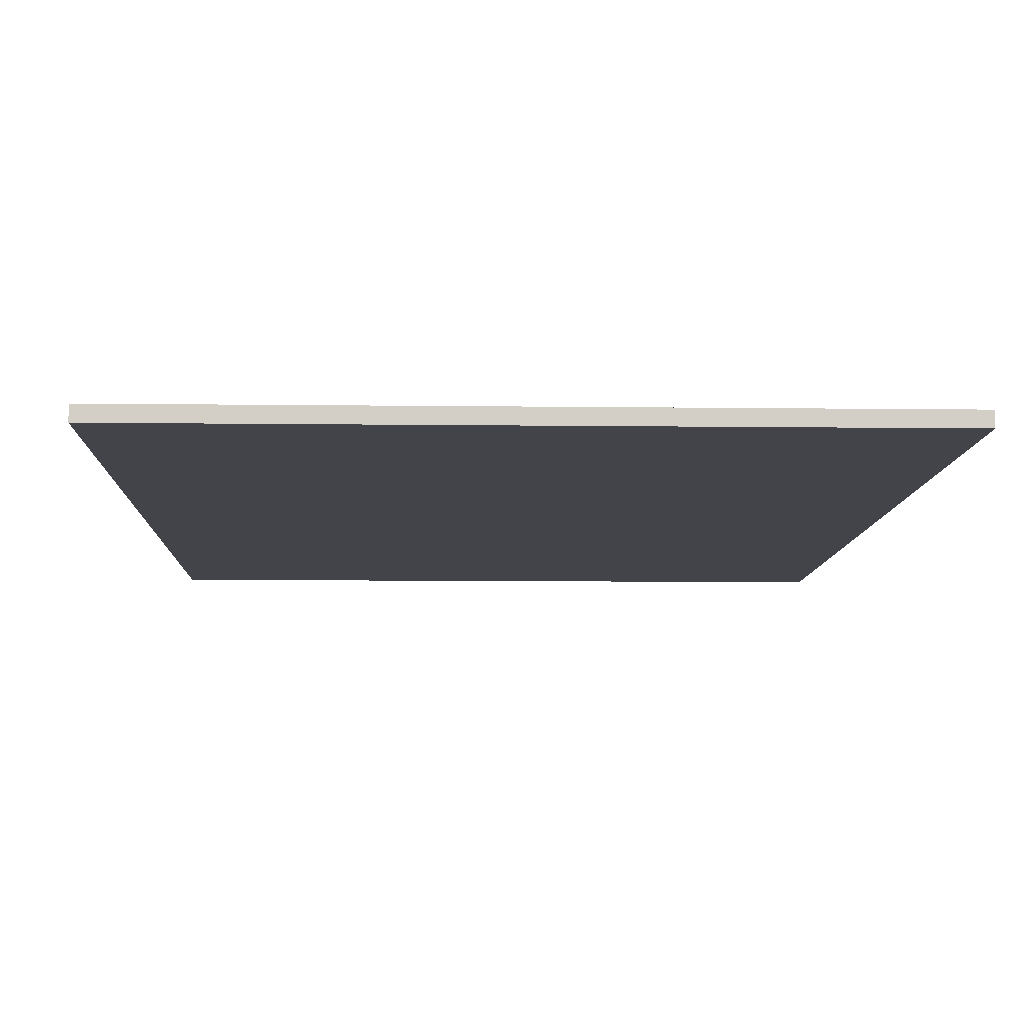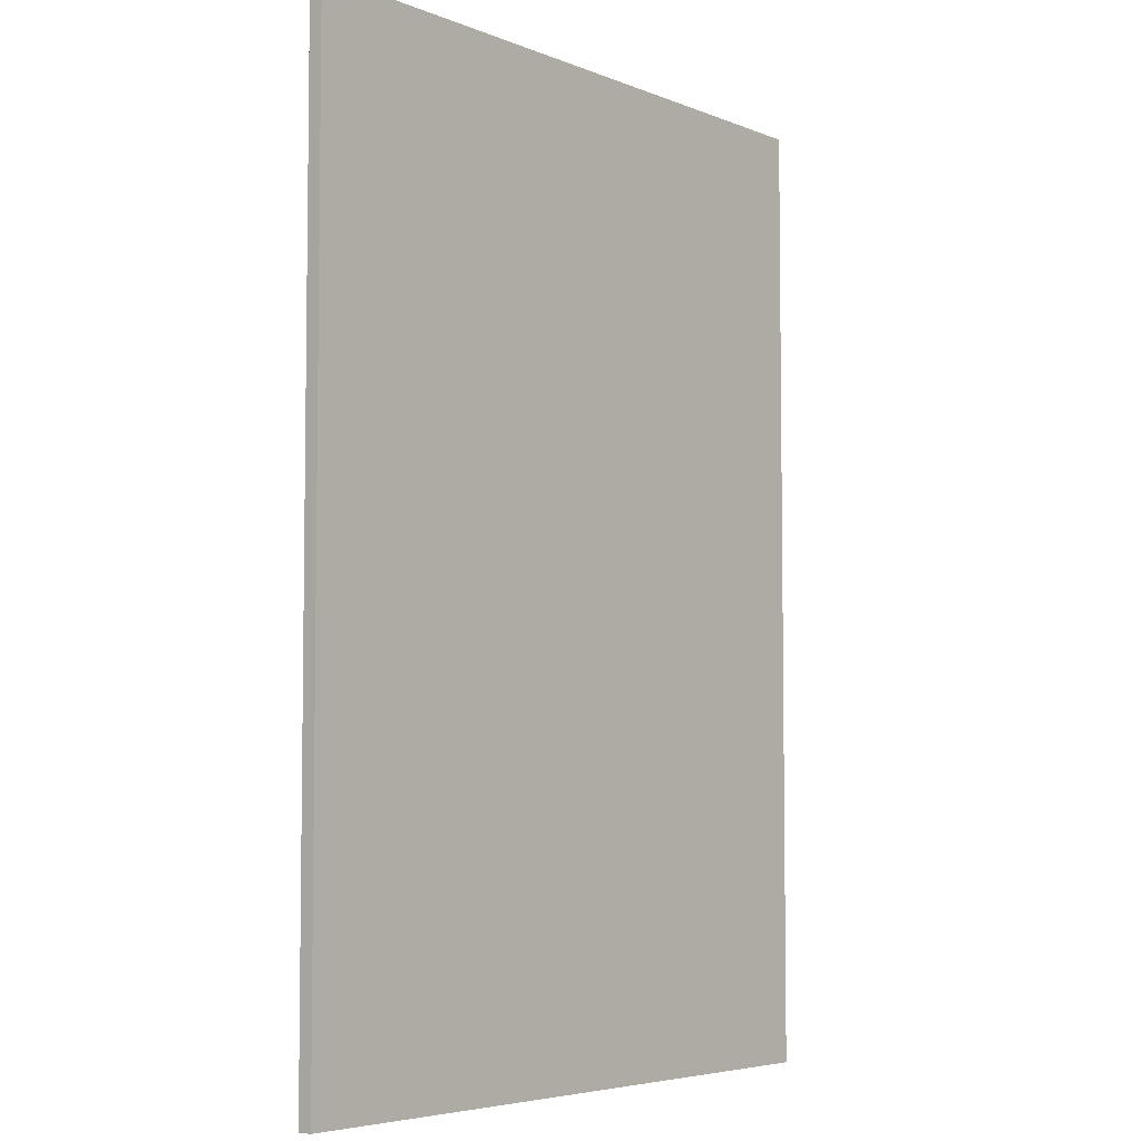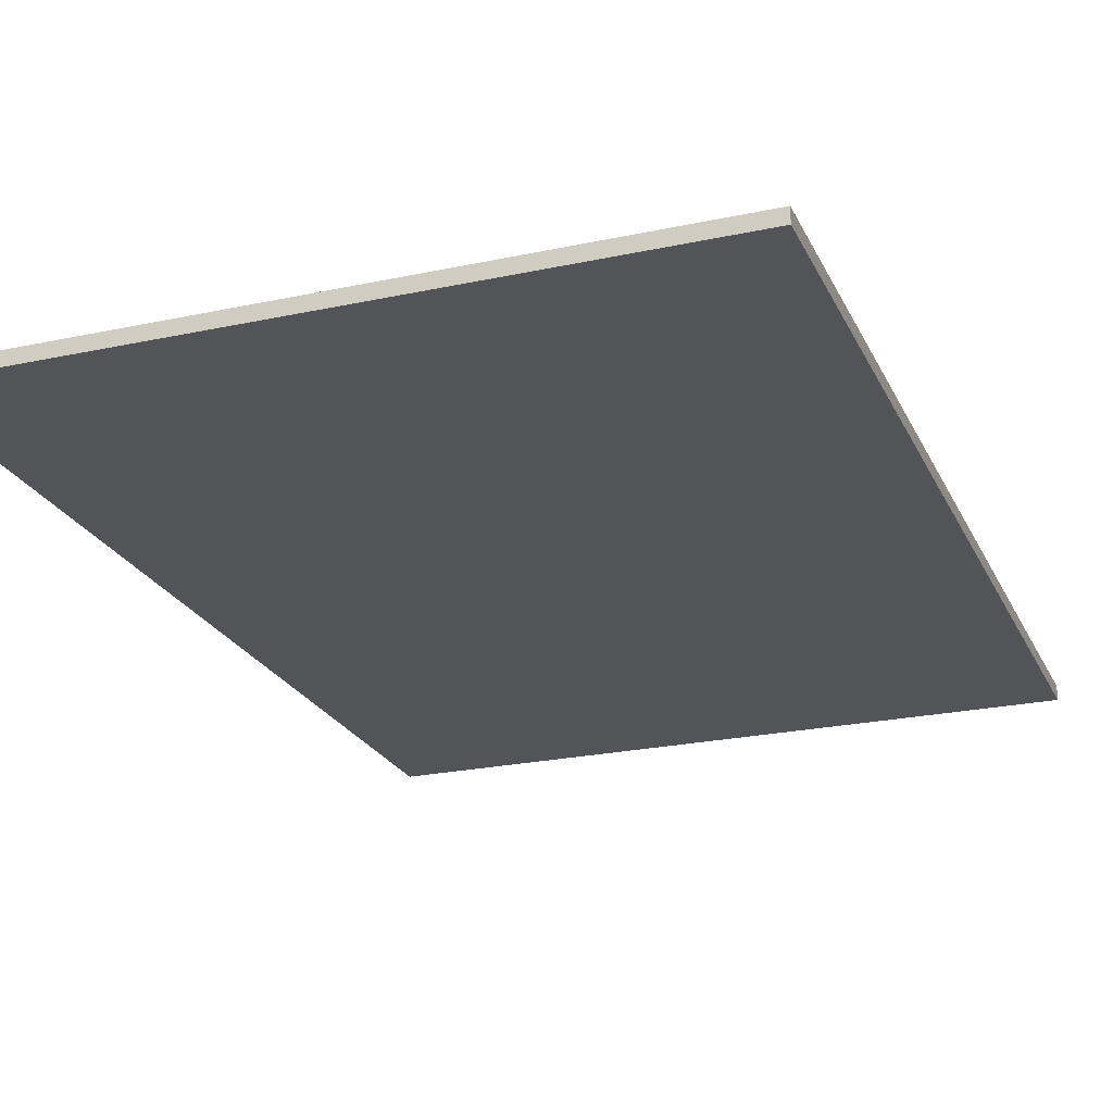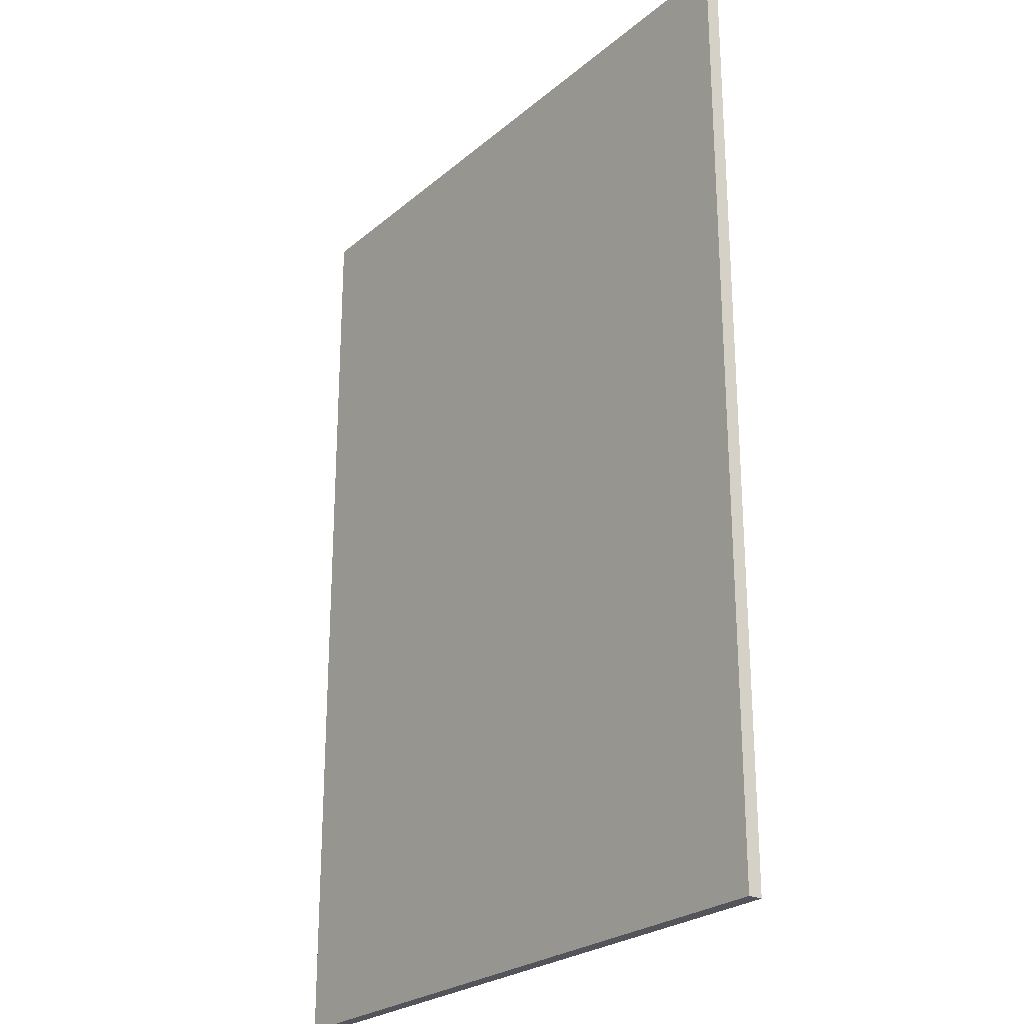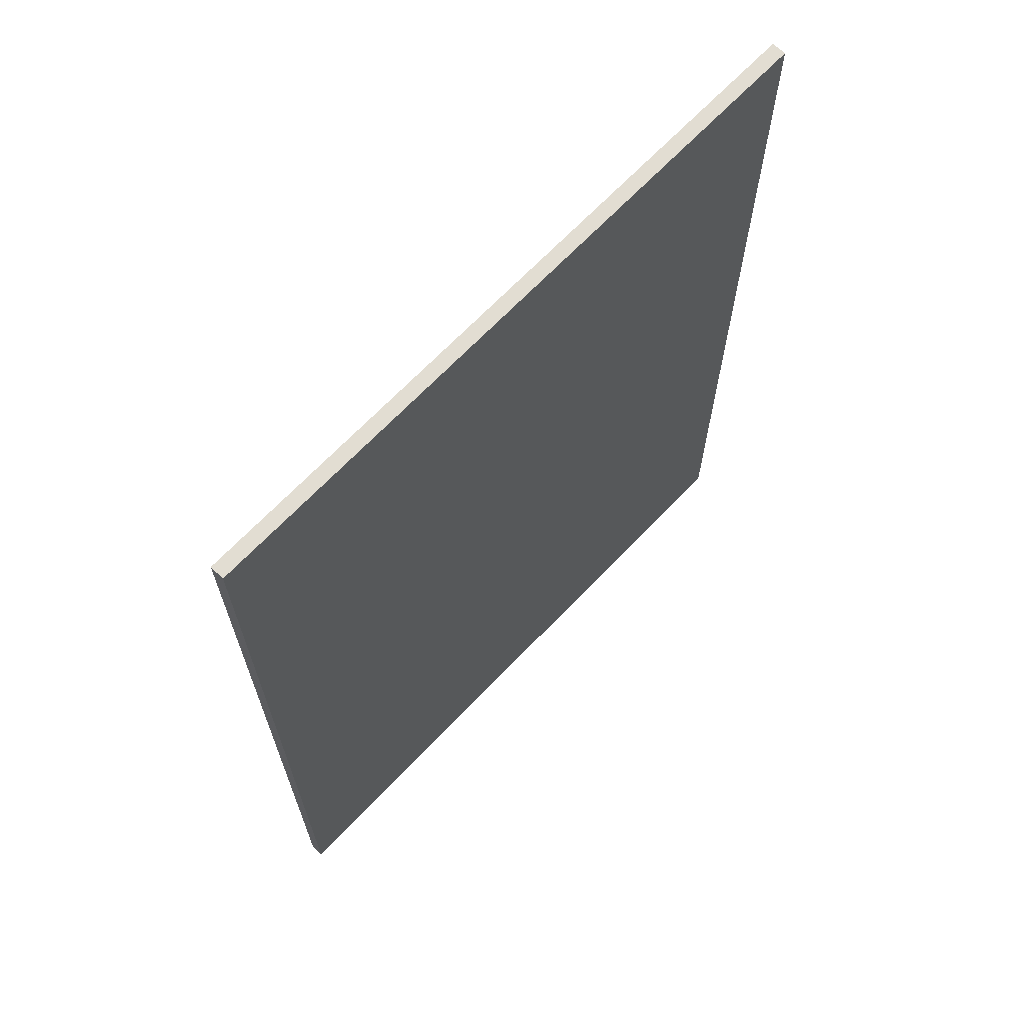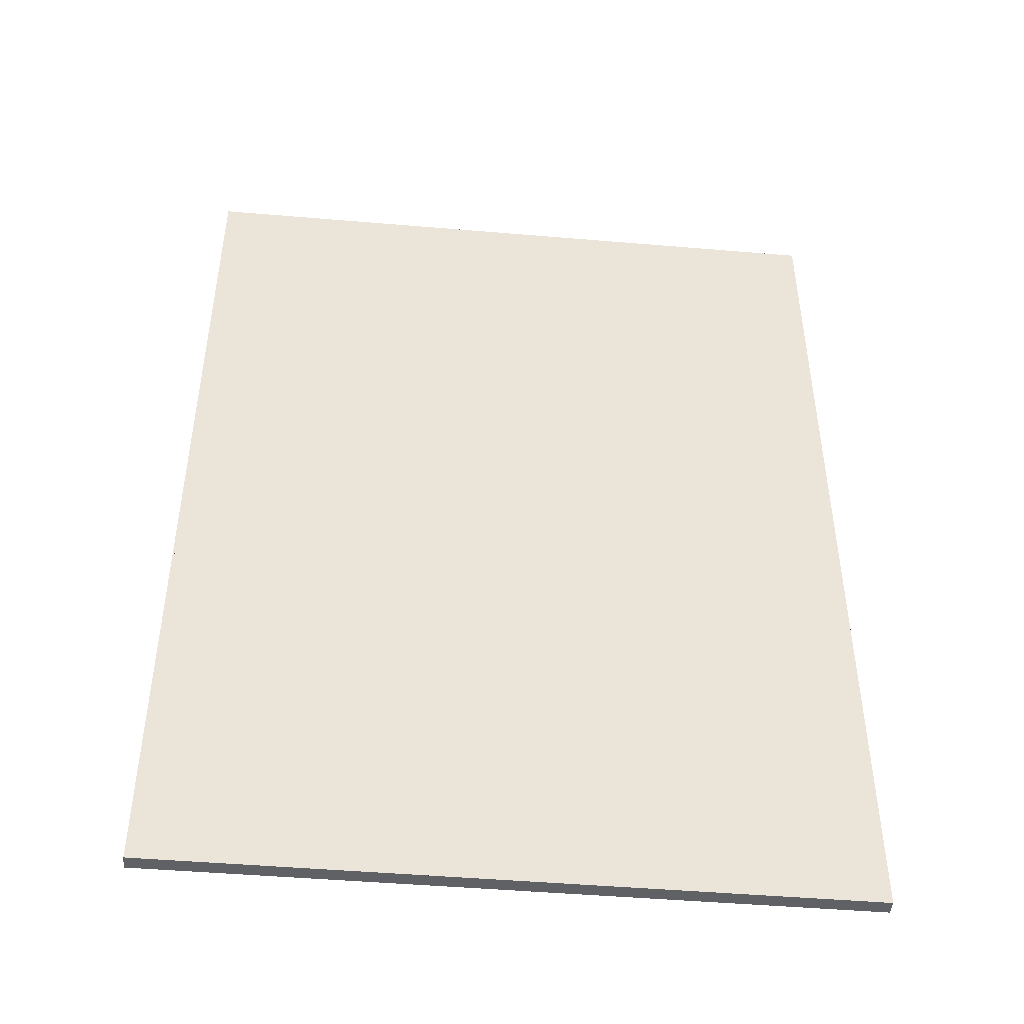
<metadata>
{"format":"obj","ext":"obj","renderer":"f3d","projection":"perspective","resolution":1024,"background":"white","views":[{"elev":-8.4,"azim":178.0,"up":"+Z"},{"elev":-5.2,"azim":-50.7,"up":"+Y"},{"elev":-23.2,"azim":-159.9,"up":"+Z"},{"elev":-24.9,"azim":-126.8,"up":"+Y"},{"elev":68.1,"azim":133.7,"up":"+Y"},{"elev":-46.9,"azim":-5.5,"up":"+Y"}]}
</metadata>
<code>
v 35 17 -0.25
v 35 0 -0.25
v 47 17 -0.25
v 47 0 -0.25
v 35 1.062 -0.25
v 35 2.125 -0.25
v 35 3.188 -0.25
v 35 4.25 -0.25
v 35 5.312 -0.25
v 35 6.375 -0.25
v 35 7.438 -0.25
v 35 8.5 -0.25
v 35 9.562 -0.25
v 35 10.62 -0.25
v 35 11.69 -0.25
v 35 12.75 -0.25
v 35 13.81 -0.25
v 35 14.88 -0.25
v 35 15.94 -0.25
v 47 8.5 -0.25
v 41 8.5 -0.25
v 41 4.25 -0.25
v 38 8.5 -0.25
v 38 4.25 -0.25
v 38 2.125 -0.25
v 36.5 4.25 -0.25
v 36.5 2.125 -0.25
v 38 6.375 -0.25
v 36.5 8.5 -0.25
v 36.5 6.375 -0.25
v 41 12.75 -0.25
v 38 12.75 -0.25
v 38 10.62 -0.25
v 36.5 12.75 -0.25
v 36.5 10.62 -0.25
v 38 14.88 -0.25
v 36.5 14.88 -0.25
v 36.09 17 -0.25
v 37.18 17 -0.25
v 38.27 17 -0.25
v 39.36 17 -0.25
v 40.45 17 -0.25
v 41.55 17 -0.25
v 42.64 17 -0.25
v 43.73 17 -0.25
v 44.82 17 -0.25
v 45.91 17 -0.25
v 41 14.88 -0.25
v 39.5 12.75 -0.25
v 39.5 14.88 -0.25
v 47 12.75 -0.25
v 44 8.5 -0.25
v 44 12.75 -0.25
v 44 14.88 -0.25
v 42.5 12.75 -0.25
v 42.5 14.88 -0.25
v 47 14.88 -0.25
v 45.5 12.75 -0.25
v 45.5 14.88 -0.25
v 47 15.94 -0.25
v 47 13.81 -0.25
v 47 11.69 -0.25
v 47 10.62 -0.25
v 47 9.562 -0.25
v 47 7.438 -0.25
v 47 6.375 -0.25
v 47 5.312 -0.25
v 47 4.25 -0.25
v 47 3.188 -0.25
v 47 2.125 -0.25
v 47 1.062 -0.25
v 45.5 8.5 -0.25
v 44 10.62 -0.25
v 45.5 10.62 -0.25
v 44 4.25 -0.25
v 45.5 4.25 -0.25
v 44 6.375 -0.25
v 45.5 6.375 -0.25
v 44 2.125 -0.25
v 45.5 2.125 -0.25
v 45.91 0 -0.25
v 44.82 0 -0.25
v 43.73 0 -0.25
v 42.64 0 -0.25
v 41.55 0 -0.25
v 40.45 0 -0.25
v 39.36 0 -0.25
v 38.27 0 -0.25
v 37.18 0 -0.25
v 36.09 0 -0.25
v 41 2.125 -0.25
v 42.5 4.25 -0.25
v 42.5 2.125 -0.25
v 39.5 4.25 -0.25
v 39.5 2.125 -0.25
v 35 17 0
v 35 0 0
v 47 17 0
v 47 0 0
v 35 1.062 0
v 35 2.125 0
v 35 3.188 0
v 35 4.25 0
v 35 5.312 0
v 35 6.375 0
v 35 7.438 0
v 35 8.5 0
v 35 9.562 0
v 35 10.62 0
v 35 11.69 0
v 35 12.75 0
v 35 13.81 0
v 35 14.88 0
v 35 15.94 0
v 47 8.5 0
v 41 8.5 0
v 41 4.25 0
v 38 8.5 0
v 38 4.25 0
v 38 2.125 0
v 36.5 4.25 0
v 36.5 2.125 0
v 38 6.375 0
v 36.5 8.5 0
v 36.5 6.375 0
v 41 12.75 0
v 38 12.75 0
v 38 10.62 0
v 36.5 12.75 0
v 36.5 10.62 0
v 38 14.88 0
v 36.5 14.88 0
v 36.09 17 0
v 37.18 17 0
v 38.27 17 0
v 39.36 17 0
v 40.45 17 0
v 41.55 17 0
v 42.64 17 0
v 43.73 17 0
v 44.82 17 0
v 45.91 17 0
v 41 14.88 0
v 39.5 12.75 0
v 39.5 14.88 0
v 47 12.75 0
v 44 8.5 0
v 44 12.75 0
v 44 14.88 0
v 42.5 12.75 0
v 42.5 14.88 0
v 47 14.88 0
v 45.5 12.75 0
v 45.5 14.88 0
v 47 15.94 0
v 47 13.81 0
v 47 11.69 0
v 47 10.62 0
v 47 9.562 0
v 47 7.438 0
v 47 6.375 0
v 47 5.312 0
v 47 4.25 0
v 47 3.188 0
v 47 2.125 0
v 47 1.062 0
v 45.5 8.5 0
v 44 10.62 0
v 45.5 10.62 0
v 44 4.25 0
v 45.5 4.25 0
v 44 6.375 0
v 45.5 6.375 0
v 44 2.125 0
v 45.5 2.125 0
v 45.91 0 0
v 44.82 0 0
v 43.73 0 0
v 42.64 0 0
v 41.55 0 0
v 40.45 0 0
v 39.36 0 0
v 38.27 0 0
v 37.18 0 0
v 36.09 0 0
v 41 2.125 0
v 42.5 4.25 0
v 42.5 2.125 0
v 39.5 4.25 0
v 39.5 2.125 0
v 35 0 0
v 35 0 -0.25
v 35 4.25 0
v 35 4.25 -0.25
v 35 8.5 0
v 35 8.5 -0.25
v 35 12.75 0
v 35 12.75 -0.25
v 35 17 0
v 35 17 -0.25
v 35 15.94 -0.25
v 35 14.88 -0.25
v 35 13.81 -0.25
v 35 11.69 -0.25
v 35 10.62 -0.25
v 35 9.562 -0.25
v 35 7.438 -0.25
v 35 6.375 -0.25
v 35 5.312 -0.25
v 35 3.188 -0.25
v 35 2.125 -0.25
v 35 1.062 -0.25
v 35 1.062 0
v 35 2.125 0
v 35 3.188 0
v 35 5.312 0
v 35 6.375 0
v 35 7.438 0
v 35 9.562 0
v 35 10.62 0
v 35 11.69 0
v 35 13.81 0
v 35 14.88 0
v 35 15.94 0
v 35 17 0
v 35 17 -0.25
v 47 17 0
v 47 17 -0.25
v 45.91 17 -0.25
v 44.82 17 -0.25
v 43.73 17 -0.25
v 42.64 17 -0.25
v 41.55 17 -0.25
v 40.45 17 -0.25
v 39.36 17 -0.25
v 38.27 17 -0.25
v 37.18 17 -0.25
v 36.09 17 -0.25
v 36.09 17 0
v 37.18 17 0
v 38.27 17 0
v 39.36 17 0
v 40.45 17 0
v 41.55 17 0
v 42.64 17 0
v 43.73 17 0
v 44.82 17 0
v 45.91 17 0
v 47 17 0
v 47 17 -0.25
v 47 12.75 0
v 47 12.75 -0.25
v 47 8.5 0
v 47 8.5 -0.25
v 47 4.25 0
v 47 4.25 -0.25
v 47 0 0
v 47 0 -0.25
v 47 1.062 -0.25
v 47 2.125 -0.25
v 47 3.188 -0.25
v 47 5.312 -0.25
v 47 6.375 -0.25
v 47 7.438 -0.25
v 47 9.562 -0.25
v 47 10.62 -0.25
v 47 11.69 -0.25
v 47 13.81 -0.25
v 47 14.88 -0.25
v 47 15.94 -0.25
v 47 15.94 0
v 47 14.88 0
v 47 13.81 0
v 47 11.69 0
v 47 10.62 0
v 47 9.562 0
v 47 7.438 0
v 47 6.375 0
v 47 5.312 0
v 47 3.188 0
v 47 2.125 0
v 47 1.062 0
v 47 0 0
v 47 0 -0.25
v 35 0 0
v 35 0 -0.25
v 36.09 0 -0.25
v 37.18 0 -0.25
v 38.27 0 -0.25
v 39.36 0 -0.25
v 40.45 0 -0.25
v 41.55 0 -0.25
v 42.64 0 -0.25
v 43.73 0 -0.25
v 44.82 0 -0.25
v 45.91 0 -0.25
v 45.91 0 0
v 44.82 0 0
v 43.73 0 0
v 42.64 0 0
v 41.55 0 0
v 40.45 0 0
v 39.36 0 0
v 38.27 0 0
v 37.18 0 0
v 36.09 0 0
f 81 82 83 84 85 86 87 88 89 90 2 5 6 7 8 9 10 11 12 13 14 15 16 17 18 19 1 38 39 40 41 42 43 44 45 46 47 3 60 57 61 51 62 63 64 20 65 66 67 68 69 70 71 4
f 165 164 163 162 161 160 115 159 158 157 146 156 152 155 98 142 141 140 139 138 137 136 135 134 133 96 114 113 112 111 110 109 108 107 106 105 104 103 102 101 100 97 185 184 183 182 181 180 179 178 177 176 99 166
f 212 192 191 213 214 215 193 216 217 218 195 219 220 221 197 222 223 224 199 200 201 202 203 198 204 205 206 196 207 208 209 194 210 211
f 225 239 240 241 242 243 244 245 246 247 248 227 228 229 230 231 232 233 234 235 236 237 238 226
f 270 250 249 271 272 273 251 274 275 276 253 277 278 279 255 280 281 282 257 258 259 260 261 256 262 263 264 254 265 266 267 252 268 269
f 283 297 298 299 300 301 302 303 304 305 306 285 286 287 288 289 290 291 292 293 294 295 296 284

</code>
